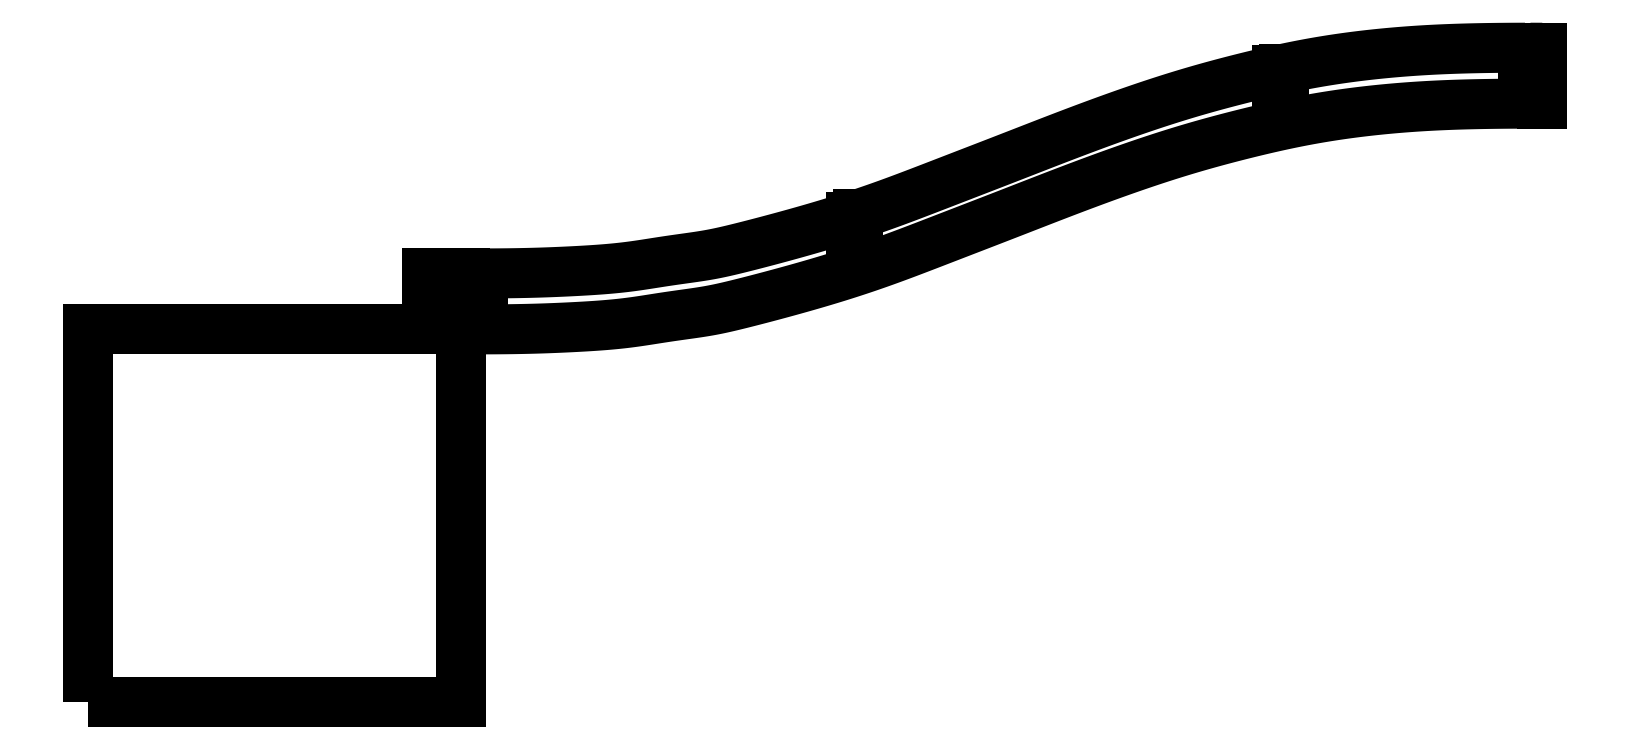
<metadata>
{"format":"dxf","ext":"dxf","renderer":"ezdxf+matplotlib","layout":"modelspace","background":"white","min_lineweight":24,"dpi":150}
</metadata>
<code>
0
SECTION
2
ENTITIES
0
LWPOLYLINE
8
0
90
4
70
1
43
0
10
0
20
0
10
0
20
200
10
200
20
200
10
200
20
0
0
SPLINE
8
0
70
4
71
5
72
91
73
85
74
0
42
1e-09
43
1e-10
44
1e-10
40
0
40
0
40
0
40
0
40
0
40
0
40
0.0125
40
0.025
40
0.0375
40
0.05
40
0.0625
40
0.075
40
0.0875
40
0.1
40
0.1125
40
0.125
40
0.1375
40
0.15
40
0.1625
40
0.175
40
0.1875
40
0.2
40
0.2125
40
0.225
40
0.2375
40
0.25
40
0.2625
40
0.275
40
0.2875
40
0.3
40
0.3125
40
0.325
40
0.3375
40
0.35
40
0.3625
40
0.375
40
0.3875
40
0.4
40
0.4125
40
0.425
40
0.4375
40
0.45
40
0.4625
40
0.475
40
0.4875
40
0.5
40
0.5125
40
0.525
40
0.5375
40
0.55
40
0.5625
40
0.575
40
0.5875
40
0.6
40
0.6125
40
0.625
40
0.6375
40
0.65
40
0.6625
40
0.675
40
0.6875
40
0.7
40
0.7125
40
0.725
40
0.7375
40
0.75
40
0.7625
40
0.775
40
0.7875
40
0.8
40
0.8125
40
0.825
40
0.8375
40
0.85
40
0.8625
40
0.875
40
0.8875
40
0.9
40
0.9125
40
0.925
40
0.9375
40
0.95
40
0.9625
40
0.975
40
0.9875
40
1
40
1
40
1
40
1
40
1
40
1
41
1
41
1
41
1
41
1
41
1
41
1
41
1
41
1
41
1
41
1
41
1
41
1
41
1
41
1
41
1
41
1
41
1
41
1
41
1
41
1
41
1
41
1
41
1
41
1
41
1
41
1
41
1
41
1
41
1
41
1
41
1
41
1
41
1
41
1
41
1
41
1
41
1
41
1
41
1
41
1
41
1
41
1
41
1
41
1
41
1
41
1
41
1
41
1
41
1
41
1
41
1
41
1
41
1
41
1
41
1
41
1
41
1
41
1
41
1
41
1
41
1
41
1
41
1
41
1
41
1
41
1
41
1
41
1
41
1
41
1
41
1
41
1
41
1
41
1
41
1
41
1
41
1
41
1
41
1
41
1
41
1
41
1
41
1
41
1
41
1
10
780
20
321
30
0
10
778.4
20
321
30
0
10
775.1
20
321
30
0
10
770.3
20
321
30
0
10
764
20
321
30
0
10
756.4
20
320.9
30
0
10
749
20
320.8
30
0
10
741.7
20
320.7
30
0
10
734.6
20
320.5
30
0
10
727.5
20
320.2
30
0
10
720.4
20
319.9
30
0
10
713.1
20
319.5
30
0
10
705.6
20
318.9
30
0
10
698
20
318.3
30
0
10
690
20
317.5
30
0
10
682
20
316.6
30
0
10
673.8
20
315.5
30
0
10
665.7
20
314.3
30
0
10
657.6
20
313
30
0
10
649.8
20
311.5
30
0
10
642.1
20
309.9
30
0
10
634.6
20
308.3
30
0
10
627.3
20
306.6
30
0
10
620.1
20
304.8
30
0
10
613
20
303
30
0
10
605.8
20
301.1
30
0
10
598.5
20
299.1
30
0
10
590.9
20
296.9
30
0
10
583
20
294.5
30
0
10
574.9
20
291.9
30
0
10
566.5
20
289.1
30
0
10
557.9
20
286.1
30
0
10
549.3
20
283.1
30
0
10
540.8
20
280
30
0
10
532.6
20
276.9
30
0
10
524.7
20
273.9
30
0
10
517.1
20
271
30
0
10
509.9
20
268.2
30
0
10
502.8
20
265.5
30
0
10
495.7
20
262.7
30
0
10
488.7
20
260
30
0
10
481.5
20
257.2
30
0
10
474.2
20
254.4
30
0
10
466.8
20
251.5
30
0
10
459.3
20
248.6
30
0
10
451.8
20
245.7
30
0
10
444.3
20
242.9
30
0
10
436.6
20
240
30
0
10
428.8
20
237.1
30
0
10
420.6
20
234.2
30
0
10
412
20
231.3
30
0
10
403
20
228.4
30
0
10
393.5
20
225.5
30
0
10
383.9
20
222.7
30
0
10
374.5
20
220.1
30
0
10
365.5
20
217.7
30
0
10
357.4
20
215.6
30
0
10
350.3
20
213.7
30
0
10
344.2
20
212.3
30
0
10
339
20
211.1
30
0
10
334.2
20
210.1
30
0
10
329.5
20
209.3
30
0
10
324.5
20
208.6
30
0
10
319.2
20
207.9
30
0
10
313.7
20
207.1
30
0
10
308.2
20
206.3
30
0
10
302.9
20
205.4
30
0
10
297.5
20
204.6
30
0
10
292.1
20
203.8
30
0
10
286.4
20
203.1
30
0
10
280.5
20
202.5
30
0
10
274.4
20
202
30
0
10
268.2
20
201.6
30
0
10
262.2
20
201.3
30
0
10
256.3
20
201
30
0
10
250.5
20
200.7
30
0
10
244.6
20
200.5
30
0
10
238.4
20
200.3
30
0
10
231.9
20
200.2
30
0
10
224.8
20
200
30
0
10
217.2
20
200
30
0
10
210.6
20
200
30
0
10
205.4
20
200
30
0
10
201.8
20
200
30
0
10
200
20
200
30
0
0
SPLINE
8
0
70
4
71
5
72
29
73
23
74
0
42
1e-09
43
1e-10
44
1e-10
40
0.01436
40
0.01436
40
0.01436
40
0.01436
40
0.01436
40
0.01436
40
0.025
40
0.0375
40
0.05
40
0.0625
40
0.075
40
0.0875
40
0.1
40
0.1125
40
0.125
40
0.1375
40
0.15
40
0.1625
40
0.175
40
0.1875
40
0.2
40
0.2125
40
0.225
40
0.2261
40
0.2261
40
0.2261
40
0.2261
40
0.2261
40
0.2261
41
1
41
1
41
1
41
1
41
1
41
1
41
1
41
1
41
1
41
1
41
1
41
1
41
1
41
1
41
1
41
1
41
1
41
1
41
1
41
1
41
1
41
1
41
1
10
770.8
20
351
30
0
10
769.4
20
351
30
0
10
766.5
20
351
30
0
10
762.1
20
351
30
0
10
756.2
20
350.9
30
0
10
749
20
350.8
30
0
10
741.8
20
350.7
30
0
10
734.7
20
350.5
30
0
10
727.6
20
350.2
30
0
10
720.5
20
349.9
30
0
10
713.2
20
349.5
30
0
10
705.8
20
349
30
0
10
698.1
20
348.3
30
0
10
690.2
20
347.5
30
0
10
682.2
20
346.6
30
0
10
674
20
345.6
30
0
10
665.9
20
344.3
30
0
10
657.9
20
343
30
0
10
651.4
20
341.8
30
0
10
646.7
20
340.9
30
0
10
643.5
20
340.2
30
0
10
641.8
20
339.8
30
0
10
641.7
20
339.8
30
0
0
SPLINE
8
0
70
4
71
5
72
41
73
35
74
0
42
1e-09
43
1e-10
44
1e-10
40
0.2328
40
0.2328
40
0.2328
40
0.2328
40
0.2328
40
0.2328
40
0.2375
40
0.25
40
0.2625
40
0.275
40
0.2875
40
0.3
40
0.3125
40
0.325
40
0.3375
40
0.35
40
0.3625
40
0.375
40
0.3875
40
0.4
40
0.4125
40
0.425
40
0.4375
40
0.45
40
0.4625
40
0.475
40
0.4875
40
0.5
40
0.5125
40
0.525
40
0.5375
40
0.55
40
0.5625
40
0.575
40
0.5875
40
0.5992
40
0.5992
40
0.5992
40
0.5992
40
0.5992
40
0.5992
41
1
41
1
41
1
41
1
41
1
41
1
41
1
41
1
41
1
41
1
41
1
41
1
41
1
41
1
41
1
41
1
41
1
41
1
41
1
41
1
41
1
41
1
41
1
41
1
41
1
41
1
41
1
41
1
41
1
41
1
41
1
41
1
41
1
41
1
41
1
10
637.7
20
338.9
30
0
10
637.1
20
338.8
30
0
10
635.1
20
338.4
30
0
10
631.6
20
337.6
30
0
10
626.7
20
336.4
30
0
10
620.4
20
334.9
30
0
10
613.3
20
333.1
30
0
10
606.1
20
331.2
30
0
10
598.8
20
329.1
30
0
10
591.3
20
327
30
0
10
583.4
20
324.6
30
0
10
575.3
20
322
30
0
10
566.9
20
319.2
30
0
10
558.3
20
316.3
30
0
10
549.7
20
313.2
30
0
10
541.3
20
310.2
30
0
10
533
20
307.1
30
0
10
525.1
20
304.1
30
0
10
517.6
20
301.2
30
0
10
510.3
20
298.4
30
0
10
503.2
20
295.6
30
0
10
496.2
20
292.9
30
0
10
489.2
20
290.2
30
0
10
482
20
287.4
30
0
10
474.7
20
284.6
30
0
10
467.3
20
281.7
30
0
10
459.9
20
278.9
30
0
10
452.4
20
276
30
0
10
444.9
20
273.1
30
0
10
437.3
20
270.2
30
0
10
429.5
20
267.3
30
0
10
423.1
20
265.1
30
0
10
418.2
20
263.4
30
0
10
414.9
20
262.2
30
0
10
413.2
20
261.7
30
0
0
LINE
8
0
10
637.7
20
338.9
30
0
11
637.7
21
329.8
31
0
0
LINE
8
0
10
641.7
20
329.8
30
0
11
641.7
21
339.8
31
0
0
LINE
8
0
10
637.7
20
329.8
30
0
11
641.7
21
329.8
31
0
0
LINE
8
0
10
769.7
20
351
30
0
11
769.7
21
341
31
0
0
LINE
8
0
10
773.7
20
341
30
0
11
773.7
21
351
31
0
0
SPLINE
8
0
70
4
71
5
72
12
73
6
74
0
42
1e-09
43
1e-10
44
1e-10
40
0
40
0
40
0
40
0
40
0
40
0
40
0.009725
40
0.009725
40
0.009725
40
0.009725
40
0.009725
40
0.009725
41
1
41
1
41
1
41
1
41
1
41
1
10
780
20
351
30
0
10
778.7
20
351
30
0
10
777.5
20
351
30
0
10
776.2
20
351
30
0
10
775
20
351
30
0
10
773.7
20
351
30
0
0
LINE
8
0
10
769.7
20
341
30
0
11
773.7
21
341
31
0
0
LINE
8
0
10
780
20
321
30
0
11
780
21
351
31
0
0
LINE
8
0
10
182.1
20
213
30
0
11
212.1
21
213
31
0
0
LINE
8
0
10
182.1
20
209
30
0
11
200
21
209
31
0
0
LINE
8
0
10
182.1
20
213
30
0
11
182.1
21
209
31
0
0
LINE
8
0
10
212.1
20
217
30
0
11
182.1
21
217
31
0
0
LINE
8
0
10
182.1
20
230
30
0
11
182.1
21
217
31
0
0
LINE
8
0
10
202.1
20
230
30
0
11
182.1
21
230
31
0
0
SPLINE
8
0
70
4
71
5
72
43
73
37
74
0
42
1e-09
43
1e-10
44
1e-10
40
0.6048
40
0.6048
40
0.6048
40
0.6048
40
0.6048
40
0.6048
40
0.6125
40
0.625
40
0.6375
40
0.65
40
0.6625
40
0.675
40
0.6875
40
0.7
40
0.7125
40
0.725
40
0.7375
40
0.75
40
0.7625
40
0.775
40
0.7875
40
0.8
40
0.8125
40
0.825
40
0.8375
40
0.85
40
0.8625
40
0.875
40
0.8875
40
0.9
40
0.9125
40
0.925
40
0.9375
40
0.95
40
0.9625
40
0.975
40
0.9875
40
1
40
1
40
1
40
1
40
1
40
1
41
1
41
1
41
1
41
1
41
1
41
1
41
1
41
1
41
1
41
1
41
1
41
1
41
1
41
1
41
1
41
1
41
1
41
1
41
1
41
1
41
1
41
1
41
1
41
1
41
1
41
1
41
1
41
1
41
1
41
1
41
1
41
1
41
1
41
1
41
1
41
1
41
1
10
409.2
20
260.4
30
0
10
408.1
20
260
30
0
10
405.2
20
259.1
30
0
10
400.4
20
257.6
30
0
10
393.6
20
255.5
30
0
10
384.8
20
253
30
0
10
375.3
20
250.3
30
0
10
366.3
20
247.9
30
0
10
358.1
20
245.7
30
0
10
350.9
20
243.9
30
0
10
344.8
20
242.4
30
0
10
339.5
20
241.2
30
0
10
334.7
20
240.2
30
0
10
330
20
239.4
30
0
10
325
20
238.7
30
0
10
319.8
20
237.9
30
0
10
314.3
20
237.2
30
0
10
308.8
20
236.4
30
0
10
303.5
20
235.5
30
0
10
298.2
20
234.7
30
0
10
292.7
20
233.9
30
0
10
287.1
20
233.2
30
0
10
281.2
20
232.6
30
0
10
275.1
20
232.1
30
0
10
269
20
231.6
30
0
10
263
20
231.3
30
0
10
257.1
20
231
30
0
10
251.2
20
230.7
30
0
10
245.4
20
230.5
30
0
10
239.3
20
230.3
30
0
10
232.8
20
230.2
30
0
10
226
20
230.1
30
0
10
218.6
20
230
30
0
10
212.3
20
230
30
0
10
207.3
20
230
30
0
10
203.9
20
230
30
0
10
202.1
20
230
30
0
0
LINE
8
0
10
212.1
20
213
30
0
11
212.1
21
217
31
0
0
LINE
8
0
10
200
20
200
30
0
11
200
21
209
31
0
0
LINE
8
0
10
413.2
20
251.7
30
0
11
413.2
21
261.7
31
0
0
LINE
8
0
10
409.2
20
260.4
30
0
11
409.2
21
251.7
31
0
0
LINE
8
0
10
409.2
20
251.7
30
0
11
413.2
21
251.7
31
0
0
ENDSEC
0
EOF

</code>
